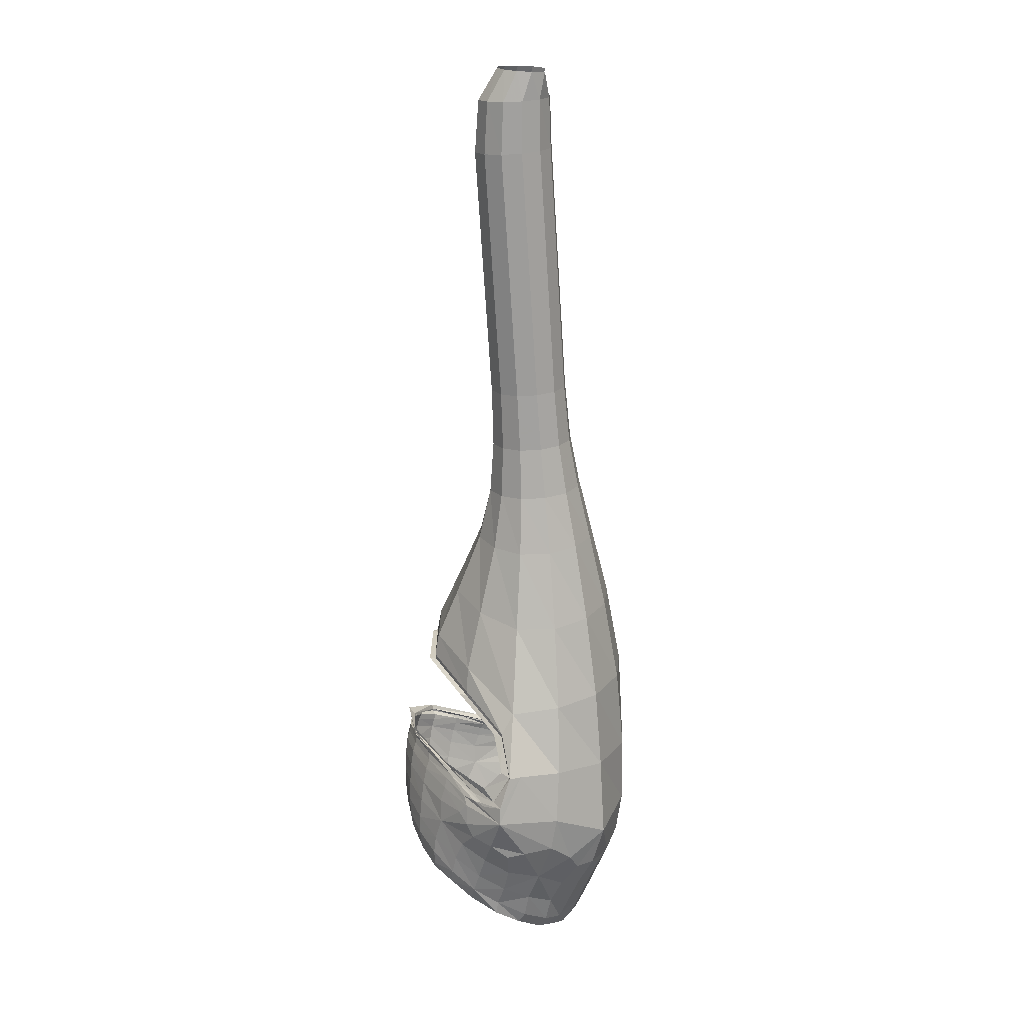
<metadata>
{"format":"obj","ext":"obj","renderer":"f3d","projection":"perspective","resolution":1024,"background":"white","views":[{"elev":11.4,"azim":-81.2,"up":"+Y"}]}
</metadata>
<code>
o 3
v -0.01315 0.1634 4.212e-05
v -0.0083 0.1644 0.01269
v -0.002505 0.1233 0.01364
v -0.007631 0.122 6.797e-06
v 0.005109 0.1664 0.01472
v 0.01177 0.1256 0.01589
v 0.01367 0.1675 0.004097
v 0.02091 0.1265 0.004515
v 0.008815 0.1665 -0.008553
v 0.01579 0.1252 -0.009118
v -0.004594 0.1645 -0.01058
v 0.001515 0.1229 -0.01137
v 0.004439 0.078 0.01555
v -0.0006867 0.07664 0.001919
v 0.01871 0.08028 0.01781
v 0.02786 0.08121 0.006428
v 0.02273 0.07985 -0.007206
v 0.008459 0.07756 -0.009459
v 0.01065 0.03393 0.01807
v 0.005227 0.0325 0.003647
v 0.02575 0.03635 0.02046
v 0.03543 0.03732 0.008416
v 0.03001 0.03588 -0.006009
v 0.0149 0.03347 -0.008393
v 0.0121 -0.006248 0.02464
v 0.00404 -0.008349 0.003901
v 0.03452 -0.002664 0.02818
v 0.04889 -0.001181 0.01098
v 0.04084 -0.00131 -0.01115
v 0.01841 -0.004895 -0.01469
v 0.011 -0.066 0.03335
v -0.005929 -0.07041 0.00254
v 0.0495 -0.06066 0.03872
v 0.0764 -0.05887 0.01425
v 0.05857 -0.04081 -0.02626
v 0.02123 -0.04678 -0.03215
v 0.06234 -0.1253 -0.04498
v 0.08221 -0.1475 -0.01403
v 0.05825 -0.1662 0.0179
v 0.02362 -0.1663 0.01762
v 0.0003009 -0.1471 -0.01424
v 0.02293 -0.1248 -0.04494
v 0.06663 -0.101 -0.04451
v 0.09227 -0.1145 0.001073
v 0.06129 -0.1209 0.03938
v 0.01177 -0.1231 0.03689
v -0.01816 -0.1115 -0.0007575
v 0.02588 -0.09846 -0.04433
v 0.07953 -0.06828 0.009199
v 0.06089 -0.05068 -0.02708
v 0.02138 -0.05702 -0.03326
v -0.006809 -0.07959 -0.001822
v -0.01456 -0.1037 -0.003792
v 0.02654 -0.08954 -0.04362
v 0.06757 -0.0933 -0.04403
v 0.08885 -0.1065 -0.000949
v 0.07333 -0.1421 -0.03232
v 0.01023 -0.142 -0.03232
v 0.04187 -0.1294 -0.047
v 0.08113 -0.1216 -0.02781
v 0.07717 -0.1403 0.01307
v 0.03894 -0.1482 0.03246
v 0.0008106 -0.14 0.01191
v 0.002833 -0.1195 -0.02807
v 0.04535 -0.1087 -0.05095
v 0.003002 -0.09965 -0.02412
v 0.04822 -0.0912 -0.04917
v 0.08138 -0.1038 -0.02355
v 0.0771 -0.1351 -0.0319
v 0.07409 -0.1585 0.00424
v 0.04094 -0.1689 0.02254
v 0.007497 -0.1595 0.005411
v 0.006792 -0.1345 -0.03196
v 0.04289 -0.1216 -0.04948
v 0.05973 -0.1327 -0.04323
v 0.02396 -0.1327 -0.04323
v 0.08153 -0.109 -0.02627
v 0.003324 -0.1055 -0.02665
v 0.04761 -0.09683 -0.05076
v 0.06494 -0.1127 -0.04547
v 0.08574 -0.1332 -0.008053
v 0.05978 -0.1475 0.02733
v 0.01842 -0.1481 0.02631
v -0.005913 -0.1316 -0.008762
v 0.02414 -0.1112 -0.04535
v 0.02641 -0.09252 -0.04286
v 0.06702 -0.09564 -0.04308
v -0.01021 0.1451 0.006519
v 0.0008725 0.1472 0.0156
v 0.01425 0.149 0.01038
v 0.01655 0.1487 -0.00391
v 0.005467 0.1467 -0.01299
v -0.007916 0.1448 -0.007774
v -0.003269 0.09976 0.008432
v 0.007816 0.1018 0.01751
v 0.0212 0.1037 0.0123
v 0.0235 0.1034 -0.001997
v 0.01241 0.1013 -0.01108
v -0.0009714 0.09951 -0.005861
v 0.003676 0.05443 0.01034
v 0.01476 0.05651 0.01942
v 0.02814 0.05834 0.01421
v 0.03044 0.05809 -8.395e-05
v 0.01936 0.05601 -0.009163
v 0.005973 0.05418 -0.003948
v 0.006706 0.01394 0.01325
v 0.02037 0.0165 0.02443
v 0.03685 0.01876 0.01801
v 0.03968 0.01845 0.0003955
v 0.02603 0.01588 -0.01079
v 0.009537 0.01363 -0.004366
v 0.002523 -0.03747 0.01783
v 0.02607 -0.03224 0.03491
v 0.05449 -0.02917 0.02604
v 0.05937 -0.02503 -0.004384
v 0.03583 -0.02396 -0.02593
v 0.007402 -0.03333 -0.01259
v -0.0039 -0.09427 0.02059
v 0.03307 -0.09287 0.04212
v 0.07323 -0.08906 0.02708
v 0.006947 0.1763 0.01259
v 0.008526 0.1772 0.002273
v 4.451e-05 0.1766 -0.00404
v -0.01002 0.175 -3.657e-05
v -0.01159 0.1741 0.01028
v 0.0725 -0.05427 -0.007391
v 0.04193 -0.04933 -0.03644
v 0.004937 -0.06516 -0.01784
v -0.01548 -0.09367 0.00273
v 0.087 -0.08842 0.01054
v 0.0731 -0.05585 -0.01083
v 0.04295 -0.05128 -0.03876
v 0.006337 -0.06676 -0.02083
v -0.01306 -0.09199 -0.0009207
v 0.004771 -0.09517 -0.02649
v 0.04914 -0.08726 -0.05074
v 0.08142 -0.09961 -0.02558
v 0.0866 -0.08687 0.006704
v 0.07921 -0.1455 -0.02442
v 0.06899 -0.1339 -0.03905
v 0.0653 -0.1675 0.008735
v 0.07761 -0.1577 -0.007043
v 0.03347 -0.173 0.01778
v 0.04939 -0.1729 0.01784
v 0.003374 -0.1578 -0.005657
v 0.01559 -0.1678 0.0101
v 0.01498 -0.1337 -0.03905
v 0.004161 -0.1452 -0.02448
v 0.03306 -0.1325 -0.04497
v 0.05046 -0.1325 -0.04497
v 0.05189 -0.127 -0.04726
v 0.03248 -0.1269 -0.04725
v 0.07204 -0.1236 -0.0391
v 0.08269 -0.135 -0.02143
v 0.08626 -0.1152 -0.01847
v 0.08782 -0.1235 -0.01229
v 0.07409 -0.1104 -0.03759
v 0.08104 -0.1463 -0.001372
v 0.06782 -0.1549 0.01598
v 0.07898 -0.1261 0.01956
v 0.0671 -0.1371 0.02839
v 0.0867 -0.1303 0.002048
v 0.04963 -0.1597 0.02567
v 0.03061 -0.16 0.02536
v 0.03738 -0.1316 0.03945
v 0.02229 -0.141 0.03365
v 0.05422 -0.1398 0.03496
v 0.01241 -0.1551 0.01532
v -0.0003076 -0.1457 -0.00194
v -0.004224 -0.1257 0.0177
v -0.00966 -0.1285 0.0009304
v 0.009408 -0.1382 0.0267
v 5.452e-05 -0.1339 -0.02169
v 0.01373 -0.1225 -0.03908
v 0.0142 -0.1078 -0.03758
v -0.008627 -0.121 -0.01309
v -0.005266 -0.112 -0.01915
v 0.03358 -0.1161 -0.0491
v 0.05421 -0.1166 -0.04916
v 0.05671 -0.1035 -0.04965
v 0.03599 -0.1024 -0.04953
v -0.005479 -0.1051 -0.01717
v 0.01473 -0.09799 -0.03531
v 0.00298 -0.09845 -0.02295
v 0.01878 -0.09279 -0.03825
v -0.01343 -0.1063 -0.00742
v 0.03742 -0.09342 -0.0482
v 0.0579 -0.09496 -0.04835
v 0.04804 -0.09016 -0.04814
v 0.06159 -0.09253 -0.04726
v 0.03399 -0.08992 -0.04691
v 0.07466 -0.1015 -0.03524
v 0.08964 -0.1105 -0.005938
v 0.08643 -0.109 -0.01637
v 0.08075 -0.1028 -0.02224
v 0.07261 -0.09682 -0.03843
v -0.01229 0.1637 0.006981
v -0.005977 0.146 0.01268
v -0.00674 0.1224 0.007475
v -0.0111 0.1446 -0.0009491
v -0.00186 0.1654 0.01537
v 0.008295 0.1483 0.01494
v 0.004344 0.1245 0.01655
v 0.01069 0.1672 0.01046
v 0.01744 0.1492 0.003558
v 0.01773 0.1263 0.01134
v 0.01281 0.1672 -0.002842
v 0.01232 0.1478 -0.01007
v 0.02002 0.1261 -0.002954
v 0.002375 0.1655 -0.01123
v -0.001957 0.1456 -0.01233
v 0.008939 0.124 -0.01203
v -0.01018 0.1637 -0.006318
v -0.004443 0.1222 -0.006818
v 0.0009669 0.1007 0.0146
v 0.0002031 0.07709 0.009388
v -0.004159 0.09931 0.0009633
v 0.01524 0.1029 0.01685
v 0.01129 0.07917 0.01847
v 0.02439 0.1039 0.005471
v 0.02467 0.08101 0.01325
v 0.01926 0.1025 -0.008162
v 0.02697 0.08075 -0.001041
v 0.004988 0.1002 -0.01042
v 0.01588 0.07867 -0.01012
v 0.0025 0.07684 -0.004904
v 0.007912 0.05534 0.01651
v 0.006169 0.03297 0.01155
v 0.002785 0.05398 0.002877
v 0.02218 0.05762 0.01876
v 0.0179 0.03518 0.02115
v 0.03133 0.05854 0.007384
v 0.03206 0.03711 0.01564
v 0.0262 0.05718 -0.006249
v 0.03449 0.03684 0.000514
v 0.01193 0.0549 -0.008503
v 0.02276 0.03464 -0.009092
v 0.0086 0.03271 -0.003574
v 0.01193 0.01506 0.02084
v 0.00544 -0.00783 0.01537
v 0.005609 0.01338 0.004044
v 0.02951 0.01787 0.02362
v 0.02286 -0.004356 0.02908
v 0.04078 0.019 0.009598
v 0.04388 -0.001684 0.02144
v 0.03447 0.01733 -0.007201
v 0.04749 -0.0009107 -0.001037
v 0.01688 0.01451 -0.009978
v 0.03008 -0.002809 -0.01587
v 0.009049 -0.007057 -0.007108
v 0.01152 -0.03493 0.02927
v -0.0009534 -0.06846 0.01984
v 0.0006318 -0.03767 0.003053
v 0.04183 -0.03008 0.03406
v 0.0296 -0.06309 0.03993
v 0.06126 -0.02798 0.01263
v 0.06537 -0.05964 0.02889
v 0.05037 -0.02284 -0.01918
v 0.06961 -0.04558 -0.007287
v 0.02006 -0.02769 -0.02396
v 0.04065 -0.04149 -0.03483
v 0.005673 -0.05583 -0.01733
v 0.01135 -0.09449 0.03547
v -0.005322 -0.1137 0.01992
v -0.01281 -0.09355 0.006618
v 0.05558 -0.09065 0.03962
v 0.03586 -0.1172 0.04185
v 0.08428 -0.08827 0.01416
v 0.07784 -0.1128 0.02313
v 0.009282 0.1769 0.007624
v 0.005254 0.1771 -0.002076
v -0.00556 0.1759 -0.003424
v -0.01235 0.1744 0.004929
v -0.008322 0.1742 0.01463
v 0.06093 -0.04875 -0.02737
v 0.07226 -0.05604 -0.007603
v 0.08005 -0.06709 0.009808
v 0.02132 -0.0551 -0.0336
v 0.04194 -0.05131 -0.036
v -0.007305 -0.0784 -0.001594
v 0.005168 -0.06694 -0.01779
v -0.01803 -0.105 -0.0006264
v -0.01465 -0.09352 0.002392
v 0.08617 -0.08834 0.01009
v 0.09098 -0.1067 0.002671
v 0.06186 -0.05061 -0.02995
v 0.08018 -0.0677 0.005692
v 0.02243 -0.05695 -0.03611
v -0.005452 -0.079 -0.005057
v -0.01137 -0.09946 -0.008152
v 0.003435 -0.09746 -0.02346
v 0.02754 -0.0881 -0.04449
v 0.04819 -0.08934 -0.04822
v 0.06772 -0.09147 -0.04463
v 0.0807 -0.1019 -0.02266
v 0.08834 -0.1015 -0.004738
v 0.06735 -0.1368 -0.03852
v 0.05867 -0.1348 -0.04233
v 0.08118 -0.1413 -0.0233
v 0.07526 -0.1393 -0.03231
v 0.08019 -0.1517 -0.01585
v 0.06099 -0.1296 -0.04418
v 0.07061 -0.1296 -0.03931
v 0.0667 -0.1629 0.01197
v 0.07235 -0.163 0.001362
v 0.05735 -0.1709 0.01444
v 0.07955 -0.1533 -0.004636
v 0.03224 -0.1683 0.02126
v 0.04143 -0.1736 0.01896
v 0.02552 -0.1709 0.01433
v 0.04964 -0.1682 0.02142
v 0.00258 -0.1531 -0.00492
v 0.008561 -0.1632 0.002732
v 0.002921 -0.1515 -0.01594
v 0.01483 -0.164 0.01313
v 0.02485 -0.1348 -0.04233
v 0.01628 -0.1368 -0.03852
v 0.01404 -0.129 -0.03931
v 0.007979 -0.1397 -0.03183
v 0.02323 -0.1294 -0.04417
v 0.001959 -0.1407 -0.02343
v 0.04176 -0.1317 -0.04585
v 0.03266 -0.1302 -0.04606
v 0.05107 -0.1303 -0.04606
v 0.05293 -0.1226 -0.04837
v 0.04221 -0.1261 -0.04828
v 0.03272 -0.1223 -0.04833
v 0.07858 -0.129 -0.03089
v 0.07322 -0.1169 -0.03849
v 0.0637 -0.1193 -0.04541
v 0.08373 -0.1409 -0.01137
v 0.08462 -0.1284 -0.01803
v 0.08759 -0.112 -0.01501
v 0.08091 -0.114 -0.02825
v 0.08767 -0.1189 -0.01487
v 0.08922 -0.1256 -0.004229
v 0.06596 -0.1063 -0.04517
v 0.07458 -0.1049 -0.03648
v 0.07547 -0.151 0.007954
v 0.0831 -0.1381 0.001329
v 0.05893 -0.1579 0.0221
v 0.06813 -0.1456 0.02129
v 0.08473 -0.1285 0.008982
v 0.07188 -0.1315 0.02628
v 0.06121 -0.1364 0.03392
v 0.04012 -0.1605 0.02675
v 0.05071 -0.1496 0.03029
v 0.0213 -0.1582 0.02153
v 0.02761 -0.1501 0.02963
v 0.04861 -0.1357 0.03783
v 0.02703 -0.1367 0.03677
v 0.01486 -0.1379 0.03219
v 0.004893 -0.1508 0.007296
v 0.01018 -0.146 0.02017
v -0.002238 -0.14 -0.0118
v -0.004118 -0.1371 0.0004525
v 0.003747 -0.1324 0.02438
v -0.008966 -0.1269 0.007575
v -0.01194 -0.1232 -0.005266
v 0.005676 -0.1278 -0.031
v -0.002995 -0.1266 -0.01851
v 0.02333 -0.1184 -0.04533
v 0.01386 -0.1151 -0.03848
v 0.01456 -0.1018 -0.03649
v 0.003904 -0.1111 -0.02853
v 0.02508 -0.1042 -0.04501
v -0.008194 -0.116 -0.01566
v -0.007534 -0.1083 -0.01585
v 0.04402 -0.1155 -0.05039
v 0.03476 -0.1091 -0.04951
v 0.05553 -0.1099 -0.04961
v 0.05757 -0.09824 -0.04925
v 0.04663 -0.1022 -0.05109
v 0.03697 -0.09686 -0.0491
v 0.003821 -0.1017 -0.02599
v -0.009608 -0.1055 -0.01227
v 0.02626 -0.09487 -0.04331
v 0.01577 -0.09536 -0.03543
v -0.007063 -0.1031 -0.01315
v 0.01286 -0.09452 -0.03307
v 0.02654 -0.09049 -0.04387
v 0.04803 -0.09349 -0.0499
v 0.03666 -0.09135 -0.0473
v 0.06684 -0.09768 -0.04348
v 0.05886 -0.09321 -0.0475
v 0.03934 -0.08958 -0.04802
v 0.05676 -0.09136 -0.0483
v 0.0676 -0.09411 -0.04427
v 0.08123 -0.1056 -0.02556
v 0.07407 -0.09914 -0.03539
v 0.08596 -0.1074 -0.01187
v 0.0883 -0.1095 -0.01117
v 0.07595 -0.09881 -0.03299
g #282 Material
f 197 1 88
f 200 88 1
f 2 197 198
f 88 198 197
f 199 3 88
f 198 88 3
f 4 199 200
f 88 200 199
f 201 2 89
f 198 89 2
f 5 201 202
f 89 202 201
f 203 6 89
f 202 89 6
f 3 203 198
f 89 198 203
f 204 5 90
f 202 90 5
f 7 204 205
f 90 205 204
f 206 8 90
f 205 90 8
f 6 206 202
f 90 202 206
f 207 7 91
f 205 91 7
f 9 207 208
f 91 208 207
f 209 10 91
f 208 91 10
f 8 209 205
f 91 205 209
f 210 9 92
f 208 92 9
f 11 210 211
f 92 211 210
f 212 12 92
f 211 92 12
f 10 212 208
f 92 208 212
f 213 11 93
f 211 93 11
f 1 213 200
f 93 200 213
f 214 4 93
f 200 93 4
f 12 214 211
f 93 211 214
f 199 4 94
f 217 94 4
f 3 199 215
f 94 215 199
f 216 13 94
f 215 94 13
f 14 216 217
f 94 217 216
f 203 3 95
f 215 95 3
f 6 203 218
f 95 218 203
f 219 15 95
f 218 95 15
f 13 219 215
f 95 215 219
f 206 6 96
f 218 96 6
f 8 206 220
f 96 220 206
f 221 16 96
f 220 96 16
f 15 221 218
f 96 218 221
f 209 8 97
f 220 97 8
f 10 209 222
f 97 222 209
f 223 17 97
f 222 97 17
f 16 223 220
f 97 220 223
f 212 10 98
f 222 98 10
f 12 212 224
f 98 224 212
f 225 18 98
f 224 98 18
f 17 225 222
f 98 222 225
f 214 12 99
f 224 99 12
f 4 214 217
f 99 217 214
f 226 14 99
f 217 99 14
f 18 226 224
f 99 224 226
f 216 14 100
f 229 100 14
f 13 216 227
f 100 227 216
f 228 19 100
f 227 100 19
f 20 228 229
f 100 229 228
f 219 13 101
f 227 101 13
f 15 219 230
f 101 230 219
f 231 21 101
f 230 101 21
f 19 231 227
f 101 227 231
f 221 15 102
f 230 102 15
f 16 221 232
f 102 232 221
f 233 22 102
f 232 102 22
f 21 233 230
f 102 230 233
f 223 16 103
f 232 103 16
f 17 223 234
f 103 234 223
f 235 23 103
f 234 103 23
f 22 235 232
f 103 232 235
f 225 17 104
f 234 104 17
f 18 225 236
f 104 236 225
f 237 24 104
f 236 104 24
f 23 237 234
f 104 234 237
f 226 18 105
f 236 105 18
f 14 226 229
f 105 229 226
f 238 20 105
f 229 105 20
f 24 238 236
f 105 236 238
f 228 20 106
f 241 106 20
f 19 228 239
f 106 239 228
f 240 25 106
f 239 106 25
f 26 240 241
f 106 241 240
f 231 19 107
f 239 107 19
f 21 231 242
f 107 242 231
f 243 27 107
f 242 107 27
f 25 243 239
f 107 239 243
f 233 21 108
f 242 108 21
f 22 233 244
f 108 244 233
f 245 28 108
f 244 108 28
f 27 245 242
f 108 242 245
f 235 22 109
f 244 109 22
f 23 235 246
f 109 246 235
f 247 29 109
f 246 109 29
f 28 247 244
f 109 244 247
f 237 23 110
f 246 110 23
f 24 237 248
f 110 248 237
f 249 30 110
f 248 110 30
f 29 249 246
f 110 246 249
f 238 24 111
f 248 111 24
f 20 238 241
f 111 241 238
f 250 26 111
f 241 111 26
f 30 250 248
f 111 248 250
f 240 26 112
f 253 112 26
f 25 240 251
f 112 251 240
f 252 31 112
f 251 112 31
f 32 252 253
f 112 253 252
f 243 25 113
f 251 113 25
f 27 243 254
f 113 254 243
f 255 33 113
f 254 113 33
f 31 255 251
f 113 251 255
f 245 27 114
f 254 114 27
f 28 245 256
f 114 256 245
f 257 34 114
f 256 114 34
f 33 257 254
f 114 254 257
f 247 28 115
f 256 115 28
f 29 247 258
f 115 258 247
f 259 35 115
f 258 115 35
f 34 259 256
f 115 256 259
f 249 29 116
f 258 116 29
f 30 249 260
f 116 260 249
f 261 36 116
f 260 116 36
f 35 261 258
f 116 258 261
f 250 30 117
f 260 117 30
f 26 250 253
f 117 253 250
f 262 32 117
f 253 117 32
f 36 262 260
f 117 260 262
f 252 32 118
f 265 118 32
f 31 252 263
f 118 263 252
f 264 46 118
f 263 118 46
f 47 264 265
f 118 265 264
f 255 31 119
f 263 119 31
f 33 255 266
f 119 266 255
f 267 45 119
f 266 119 45
f 46 267 263
f 119 263 267
f 257 33 120
f 266 120 33
f 34 257 268
f 120 268 257
f 269 44 120
f 268 120 44
f 45 269 266
f 120 266 269
f 204 7 121
f 270 121 7
f 207 9 122
f 271 122 9
f 7 207 270
f 122 270 207
f 210 11 123
f 272 123 11
f 9 210 271
f 123 271 210
f 213 1 124
f 273 124 1
f 11 213 272
f 124 272 213
f 197 2 125
f 274 125 2
f 1 197 273
f 125 273 197
f 2 201 274
f 259 34 126
f 277 126 34
f 35 259 275
f 126 275 259
f 276 50 126
f 275 126 50
f 49 276 277
f 126 277 276
f 261 35 127
f 275 127 35
f 36 261 278
f 127 278 261
f 279 51 127
f 278 127 51
f 50 279 275
f 127 275 279
f 262 36 128
f 278 128 36
f 32 262 280
f 128 280 262
f 281 52 128
f 280 128 52
f 51 281 278
f 128 278 281
f 265 32 129
f 280 129 32
f 47 265 282
f 129 282 265
f 283 53 129
f 282 129 53
f 52 283 280
f 129 280 283
f 268 44 130
f 285 130 44
f 34 268 277
f 130 277 268
f 284 49 130
f 277 130 49
f 56 284 285
f 130 285 284
f 276 49 131
f 287 131 49
f 50 276 286
f 131 286 276
f 279 50 132
f 286 132 50
f 51 279 288
f 132 288 279
f 281 51 133
f 288 133 51
f 52 281 289
f 133 289 281
f 283 52 134
f 289 134 52
f 53 283 290
f 134 290 283
f 291 53 135
f 290 135 53
f 54 291 292
f 135 292 291
f 293 54 136
f 292 136 54
f 55 293 294
f 136 294 293
f 295 55 137
f 294 137 55
f 56 295 296
f 137 296 295
f 284 56 138
f 296 138 56
f 49 284 287
f 138 287 284
f 75 297 298
f 299 38 139
f 301 139 38
f 69 299 300
f 139 300 299
f 302 37 140
f 303 140 37
f 75 302 297
f 140 297 302
f 300 57 140
f 297 140 57
f 69 300 303
f 140 303 300
f 304 39 141
f 306 141 39
f 70 304 305
f 141 305 304
f 301 38 142
f 307 142 38
f 70 305 307
f 142 307 305
f 308 40 143
f 310 143 40
f 71 308 309
f 143 309 308
f 306 39 144
f 311 144 39
f 71 309 311
f 144 311 309
f 312 41 145
f 314 145 41
f 72 312 313
f 145 313 312
f 310 40 146
f 315 146 40
f 72 313 315
f 146 315 313
f 76 316 317
f 318 42 147
f 320 147 42
f 73 318 319
f 147 319 318
f 317 58 147
f 319 147 58
f 76 317 320
f 147 320 317
f 314 41 148
f 321 148 41
f 319 58 148
f 73 319 321
f 148 321 319
f 323 59 149
f 322 149 59
f 76 323 316
f 149 316 323
f 75 298 324
f 150 324 298
f 322 59 150
f 324 150 59
f 325 37 151
f 302 151 37
f 74 325 326
f 151 326 325
f 324 59 151
f 326 151 59
f 75 324 302
f 151 302 324
f 320 42 152
f 327 152 42
f 76 320 323
f 152 323 320
f 326 59 152
f 323 152 59
f 74 326 327
f 152 327 326
f 303 37 153
f 330 153 37
f 69 303 328
f 153 328 303
f 329 60 153
f 328 153 60
f 80 329 330
f 153 330 329
f 331 38 154
f 299 154 38
f 81 331 332
f 154 332 331
f 328 60 154
f 332 154 60
f 69 328 299
f 154 299 328
f 333 44 155
f 335 155 44
f 77 333 334
f 155 334 333
f 335 60 155
f 334 155 60
f 336 81 156
f 332 156 81
f 44 336 335
f 156 335 336
f 332 60 156
f 335 156 60
f 337 43 157
f 338 157 43
f 80 337 329
f 157 329 337
f 334 60 157
f 329 157 60
f 77 334 338
f 157 338 334
f 307 38 158
f 331 158 38
f 70 307 339
f 158 339 307
f 340 61 158
f 339 158 61
f 81 340 331
f 158 331 340
f 341 39 159
f 304 159 39
f 82 341 342
f 159 342 341
f 339 61 159
f 342 159 61
f 70 339 304
f 159 304 339
f 269 45 160
f 344 160 45
f 44 269 343
f 160 343 269
f 344 61 160
f 343 160 61
f 345 82 161
f 342 161 82
f 45 345 344
f 161 344 345
f 342 61 161
f 344 161 61
f 336 44 162
f 343 162 44
f 81 336 340
f 162 340 336
f 343 61 162
f 340 162 61
f 311 39 163
f 341 163 39
f 71 311 346
f 163 346 311
f 347 62 163
f 346 163 62
f 82 347 341
f 163 341 347
f 348 40 164
f 308 164 40
f 83 348 349
f 164 349 348
f 346 62 164
f 349 164 62
f 71 346 308
f 164 308 346
f 267 46 165
f 351 165 46
f 45 267 350
f 165 350 267
f 351 62 165
f 350 165 62
f 352 83 166
f 349 166 83
f 46 352 351
f 166 351 352
f 349 62 166
f 351 166 62
f 345 45 167
f 350 167 45
f 82 345 347
f 167 347 345
f 350 62 167
f 347 167 62
f 315 40 168
f 348 168 40
f 72 315 353
f 168 353 315
f 354 63 168
f 353 168 63
f 83 354 348
f 168 348 354
f 355 41 169
f 312 169 41
f 84 355 356
f 169 356 355
f 353 63 169
f 356 169 63
f 72 353 312
f 169 312 353
f 264 47 170
f 358 170 47
f 46 264 357
f 170 357 264
f 358 63 170
f 357 170 63
f 359 84 171
f 356 171 84
f 47 359 358
f 171 358 359
f 356 63 171
f 358 171 63
f 352 46 172
f 357 172 46
f 83 352 354
f 172 354 352
f 357 63 172
f 354 172 63
f 321 41 173
f 355 173 41
f 73 321 360
f 173 360 321
f 361 64 173
f 360 173 64
f 84 361 355
f 173 355 361
f 362 42 174
f 318 174 42
f 85 362 363
f 174 363 362
f 360 64 174
f 363 174 64
f 73 360 318
f 174 318 360
f 364 48 175
f 366 175 48
f 78 364 365
f 175 365 364
f 363 64 175
f 365 175 64
f 85 363 366
f 175 366 363
f 359 47 176
f 367 176 47
f 84 359 361
f 176 361 359
f 367 64 176
f 361 176 64
f 368 78 177
f 365 177 78
f 47 368 367
f 177 367 368
f 365 64 177
f 367 177 64
f 327 42 178
f 362 178 42
f 74 327 369
f 178 369 327
f 370 65 178
f 369 178 65
f 85 370 362
f 178 362 370
f 330 37 179
f 325 179 37
f 80 330 371
f 179 371 330
f 369 65 179
f 371 179 65
f 74 369 325
f 179 325 369
f 372 43 180
f 337 180 43
f 79 372 373
f 180 373 372
f 371 65 180
f 373 180 65
f 80 371 337
f 180 337 371
f 366 48 181
f 374 181 48
f 85 366 370
f 181 370 366
f 373 65 181
f 370 181 65
f 79 373 374
f 181 374 373
f 368 47 182
f 376 182 47
f 78 368 375
f 182 375 368
f 376 66 182
f 375 182 66
f 377 48 183
f 364 183 48
f 86 377 378
f 183 378 377
f 375 66 183
f 378 183 66
f 78 375 364
f 183 364 375
f 291 54 184
f 380 184 54
f 53 291 379
f 184 379 291
f 380 66 184
f 379 184 66
f 381 86 185
f 378 185 86
f 54 381 380
f 185 380 381
f 378 66 185
f 380 185 66
f 282 53 186
f 379 186 53
f 47 282 376
f 186 376 282
f 379 66 186
f 376 186 66
f 374 48 187
f 377 187 48
f 79 374 382
f 187 382 374
f 383 67 187
f 382 187 67
f 86 383 377
f 187 377 383
f 384 43 188
f 372 188 43
f 87 384 385
f 188 385 384
f 382 67 188
f 385 188 67
f 79 382 372
f 188 372 382
f 293 55 189
f 387 189 55
f 54 293 386
f 189 386 293
f 387 67 189
f 386 189 67
f 388 87 190
f 385 190 87
f 55 388 387
f 190 387 388
f 385 67 190
f 387 190 67
f 381 54 191
f 386 191 54
f 86 381 383
f 191 383 381
f 386 67 191
f 383 191 67
f 338 43 192
f 384 192 43
f 77 338 389
f 192 389 338
f 390 68 192
f 389 192 68
f 87 390 384
f 192 384 390
f 285 44 193
f 392 193 44
f 56 285 391
f 193 391 285
f 392 68 193
f 391 193 68
f 333 77 194
f 389 194 77
f 44 333 392
f 194 392 333
f 389 68 194
f 392 194 68
f 295 56 195
f 391 195 56
f 55 295 393
f 195 393 295
f 391 68 195
f 393 195 68
f 388 55 196
f 393 196 55
f 87 388 390
f 196 390 388
f 393 68 196
f 390 196 68
f 300 139 57

</code>
